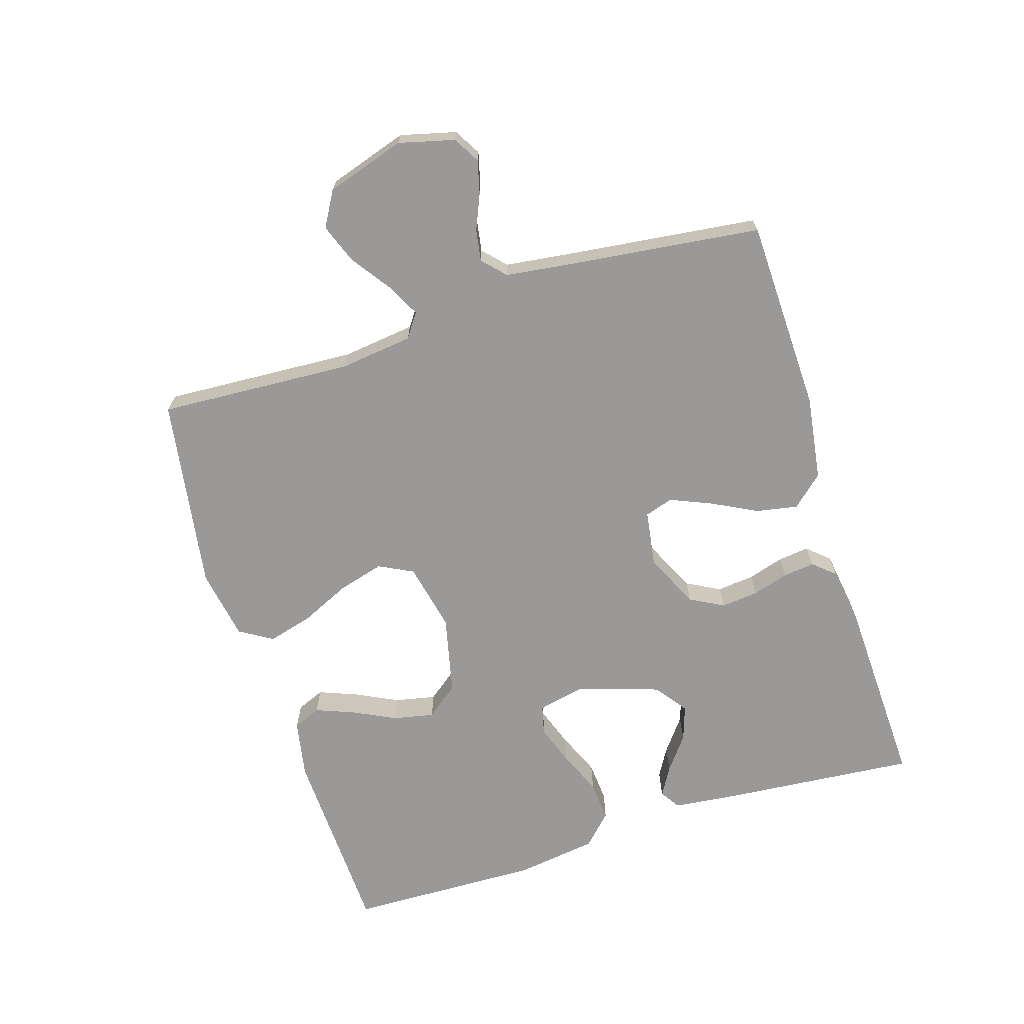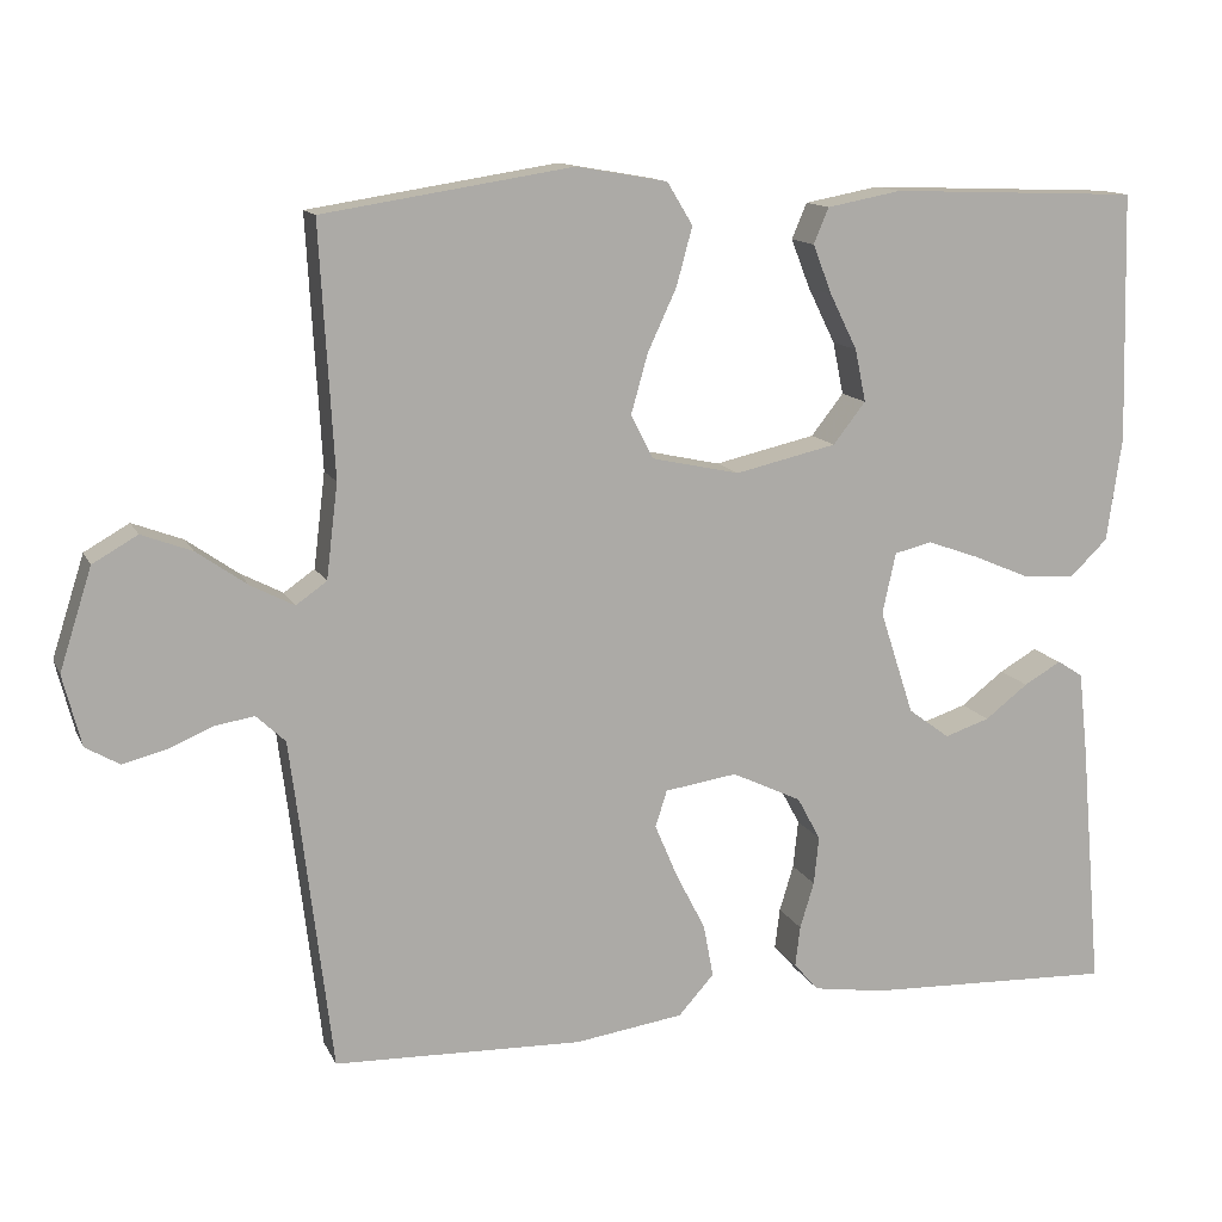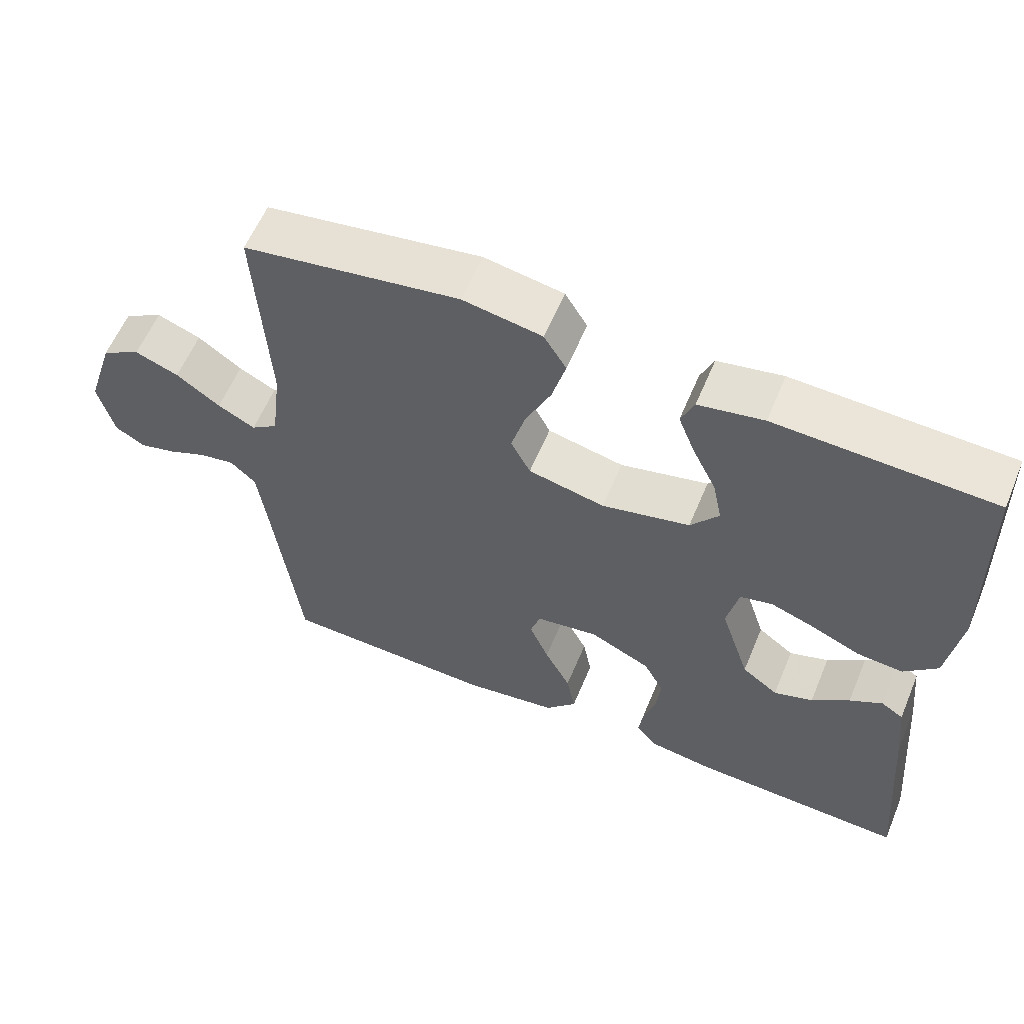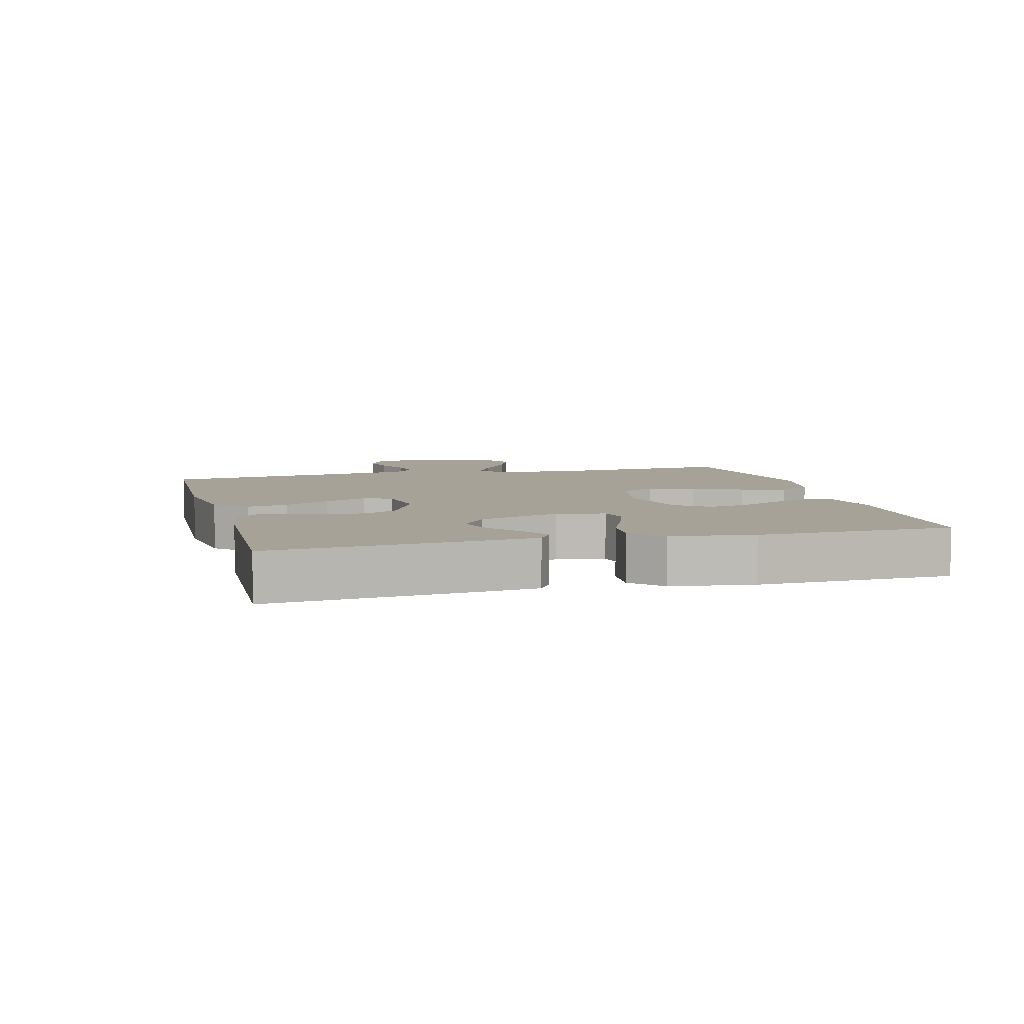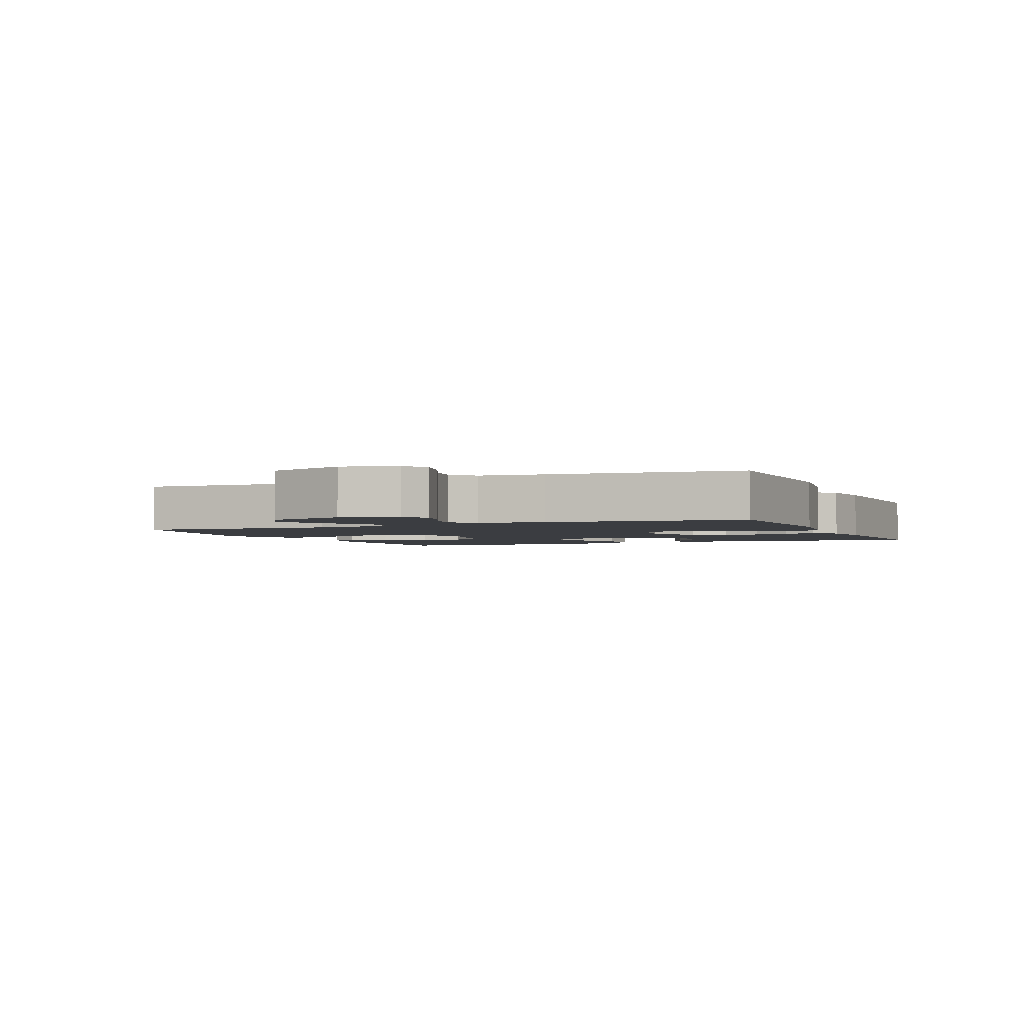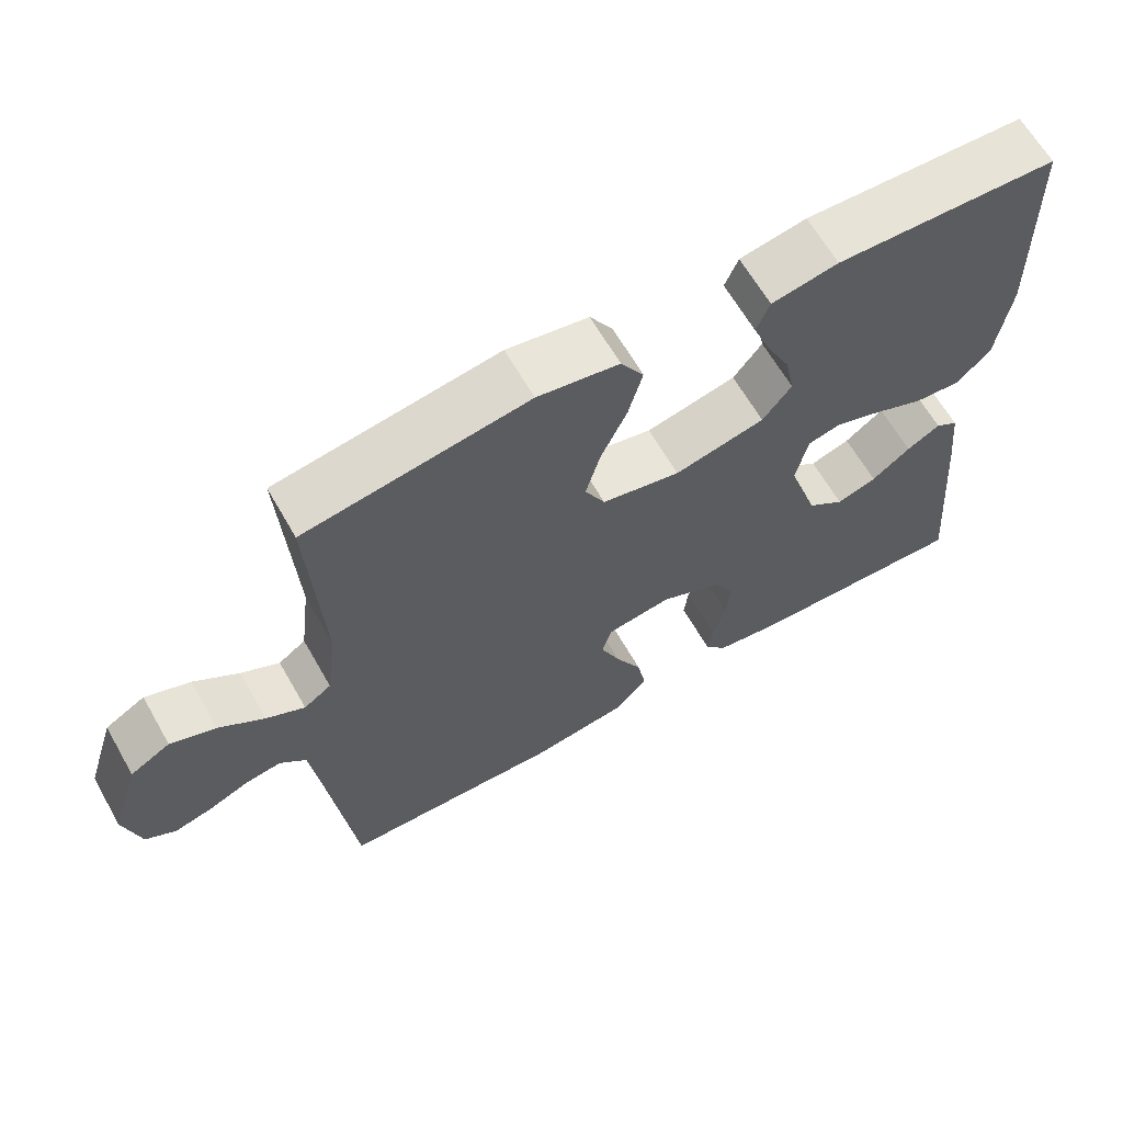
<metadata>
{"format":"obj","ext":"obj","renderer":"f3d","projection":"perspective","resolution":1024,"background":"white","views":[{"elev":-69.0,"azim":107.4,"up":"+Y"},{"elev":12.9,"azim":162.3,"up":"+Z"},{"elev":59.2,"azim":-157.4,"up":"+Z"},{"elev":6.5,"azim":-104.7,"up":"+Y"},{"elev":-2.6,"azim":113.2,"up":"+Y"},{"elev":64.0,"azim":150.3,"up":"+Z"}]}
</metadata>
<code>
v 0.5 0.07 0.5
v 0.483 0.07 0.2
v 0.497 0.07 0.086
v 0.534 0.07 0.06
v 0.586 0.07 0.087
v 0.647 0.07 0.13
v 0.708 0.07 0.153
v 0.762 0.07 0.122
v 0.801 0.07 0
v 0.779 0.07 -0.086
v 0.738 0.07 -0.11
v 0.687 0.07 -0.097
v 0.633 0.07 -0.074
v 0.584 0.07 -0.066
v 0.549 0.07 -0.099
v 0.536 0.07 -0.2
v 0.5 0.07 -0.5
v 0.2 0.07 -0.509
v 0.069 0.07 -0.49
v 0.026 0.07 -0.442
v 0.038 0.07 -0.378
v 0.074 0.07 -0.308
v 0.101 0.07 -0.244
v 0.087 0.07 -0.2
v 0 0.07 -0.187
v -0.084 0.07 -0.227
v -0.112 0.07 -0.279
v -0.106 0.07 -0.337
v -0.089 0.07 -0.393
v -0.083 0.07 -0.442
v -0.113 0.07 -0.476
v -0.2 0.07 -0.489
v -0.5 0.07 -0.5
v -0.474 0.07 -0.2
v -0.463 0.07 -0.099
v -0.432 0.07 -0.079
v -0.387 0.07 -0.105
v -0.335 0.07 -0.145
v -0.281 0.07 -0.163
v -0.231 0.07 -0.126
v -0.19 0.07 0
v -0.206 0.07 0.074
v -0.251 0.07 0.085
v -0.313 0.07 0.063
v -0.381 0.07 0.034
v -0.444 0.07 0.029
v -0.49 0.07 0.074
v -0.508 0.07 0.2
v -0.5 0.07 0.5
v -0.2 0.07 0.511
v -0.11 0.07 0.494
v -0.092 0.07 0.451
v -0.115 0.07 0.392
v -0.148 0.07 0.325
v -0.161 0.07 0.262
v -0.122 0.07 0.212
v 0 0.07 0.184
v 0.106 0.07 0.207
v 0.133 0.07 0.26
v 0.113 0.07 0.331
v 0.078 0.07 0.407
v 0.059 0.07 0.477
v 0.09 0.07 0.528
v 0.2 0.07 0.547
v 0.5 0 0.5
v 0.483 0 0.2
v 0.497 0 0.086
v 0.534 0 0.06
v 0.586 0 0.087
v 0.647 0 0.13
v 0.708 0 0.153
v 0.762 0 0.122
v 0.801 0 0
v 0.779 0 -0.086
v 0.738 0 -0.11
v 0.687 0 -0.097
v 0.633 0 -0.074
v 0.584 0 -0.066
v 0.549 0 -0.099
v 0.536 0 -0.2
v 0.5 0 -0.5
v 0.2 0 -0.509
v 0.069 0 -0.49
v 0.026 0 -0.442
v 0.038 0 -0.378
v 0.074 0 -0.308
v 0.101 0 -0.244
v 0.087 0 -0.2
v 0 0 -0.187
v -0.084 0 -0.227
v -0.112 0 -0.279
v -0.106 0 -0.337
v -0.089 0 -0.393
v -0.083 0 -0.442
v -0.113 0 -0.476
v -0.2 0 -0.489
v -0.5 0 -0.5
v -0.474 0 -0.2
v -0.463 0 -0.099
v -0.432 0 -0.079
v -0.387 0 -0.105
v -0.335 0 -0.145
v -0.281 0 -0.163
v -0.231 0 -0.126
v -0.19 0 0
v -0.206 0 0.074
v -0.251 0 0.085
v -0.313 0 0.063
v -0.381 0 0.034
v -0.444 0 0.029
v -0.49 0 0.074
v -0.508 0 0.2
v -0.5 0 0.5
v -0.2 0 0.511
v -0.11 0 0.494
v -0.092 0 0.451
v -0.115 0 0.392
v -0.148 0 0.325
v -0.161 0 0.262
v -0.122 0 0.212
v 0 0 0.184
v 0.106 0 0.207
v 0.133 0 0.26
v 0.113 0 0.331
v 0.078 0 0.407
v 0.059 0 0.477
v 0.09 0 0.528
v 0.2 0 0.547
f 64 1 2
f 63 64 2
f 62 63 2
f 61 62 2
f 60 61 2
f 59 60 2 3
f 58 59 3 4
f 57 58 4
f 56 57 4
f 52 53 54
f 51 52 54
f 50 51 54
f 49 50 54
f 48 49 54
f 47 48 54
f 46 47 54
f 45 46 54
f 44 45 54
f 43 44 54 55
f 42 43 55 56
f 36 37 38
f 35 36 38
f 34 35 38
f 33 34 38
f 32 33 38
f 31 32 38
f 30 31 38
f 29 30 38
f 28 29 38
f 27 28 38 39
f 26 27 39 40
f 20 21 22
f 19 20 22
f 18 19 22
f 17 18 22
f 16 17 22
f 15 16 22 23
f 14 15 23 24
f 11 12 13
f 10 11 13
f 9 10 13
f 8 9 13
f 7 8 13
f 6 7 13
f 5 6 13
f 4 5 13 14
f 14 24 25
f 4 14 25
f 56 4 25
f 42 56 25
f 41 42 25
f 25 26 40 41
f 66 65 128
f 66 128 127
f 66 127 126
f 66 126 125
f 66 125 124
f 67 66 124 123
f 68 67 123 122
f 68 122 121
f 68 121 120
f 118 117 116
f 118 116 115
f 118 115 114
f 118 114 113
f 118 113 112
f 118 112 111
f 118 111 110
f 118 110 109
f 118 109 108
f 119 118 108 107
f 120 119 107 106
f 102 101 100
f 102 100 99
f 102 99 98
f 102 98 97
f 102 97 96
f 102 96 95
f 102 95 94
f 102 94 93
f 102 93 92
f 103 102 92 91
f 104 103 91 90
f 86 85 84
f 86 84 83
f 86 83 82
f 86 82 81
f 86 81 80
f 87 86 80 79
f 88 87 79 78
f 77 76 75
f 77 75 74
f 77 74 73
f 77 73 72
f 77 72 71
f 77 71 70
f 77 70 69
f 78 77 69 68
f 89 88 78
f 89 78 68
f 89 68 120
f 89 120 106
f 89 106 105
f 105 104 90 89
f 1 65 66 2
f 2 66 67 3
f 3 67 68 4
f 4 68 69 5
f 5 69 70 6
f 6 70 71 7
f 7 71 72 8
f 8 72 73 9
f 9 73 74 10
f 10 74 75 11
f 11 75 76 12
f 12 76 77 13
f 13 77 78 14
f 14 78 79 15
f 15 79 80 16
f 16 80 81 17
f 17 81 82 18
f 18 82 83 19
f 19 83 84 20
f 20 84 85 21
f 21 85 86 22
f 22 86 87 23
f 23 87 88 24
f 24 88 89 25
f 25 89 90 26
f 26 90 91 27
f 27 91 92 28
f 28 92 93 29
f 29 93 94 30
f 30 94 95 31
f 31 95 96 32
f 32 96 97 33
f 33 97 98 34
f 34 98 99 35
f 35 99 100 36
f 36 100 101 37
f 37 101 102 38
f 38 102 103 39
f 39 103 104 40
f 40 104 105 41
f 41 105 106 42
f 42 106 107 43
f 43 107 108 44
f 44 108 109 45
f 45 109 110 46
f 46 110 111 47
f 47 111 112 48
f 48 112 113 49
f 49 113 114 50
f 50 114 115 51
f 51 115 116 52
f 52 116 117 53
f 53 117 118 54
f 54 118 119 55
f 55 119 120 56
f 56 120 121 57
f 57 121 122 58
f 58 122 123 59
f 59 123 124 60
f 60 124 125 61
f 61 125 126 62
f 62 126 127 63
f 63 127 128 64
f 64 128 65 1

</code>
